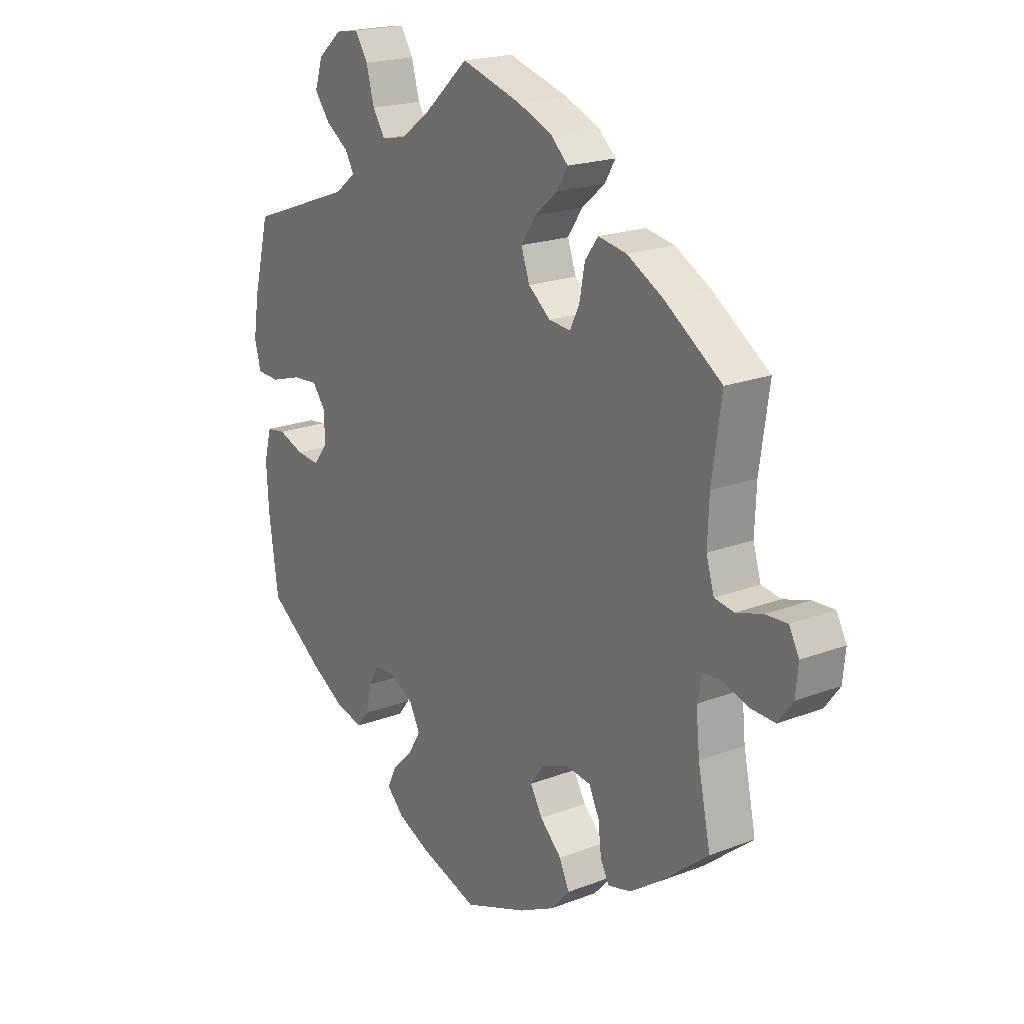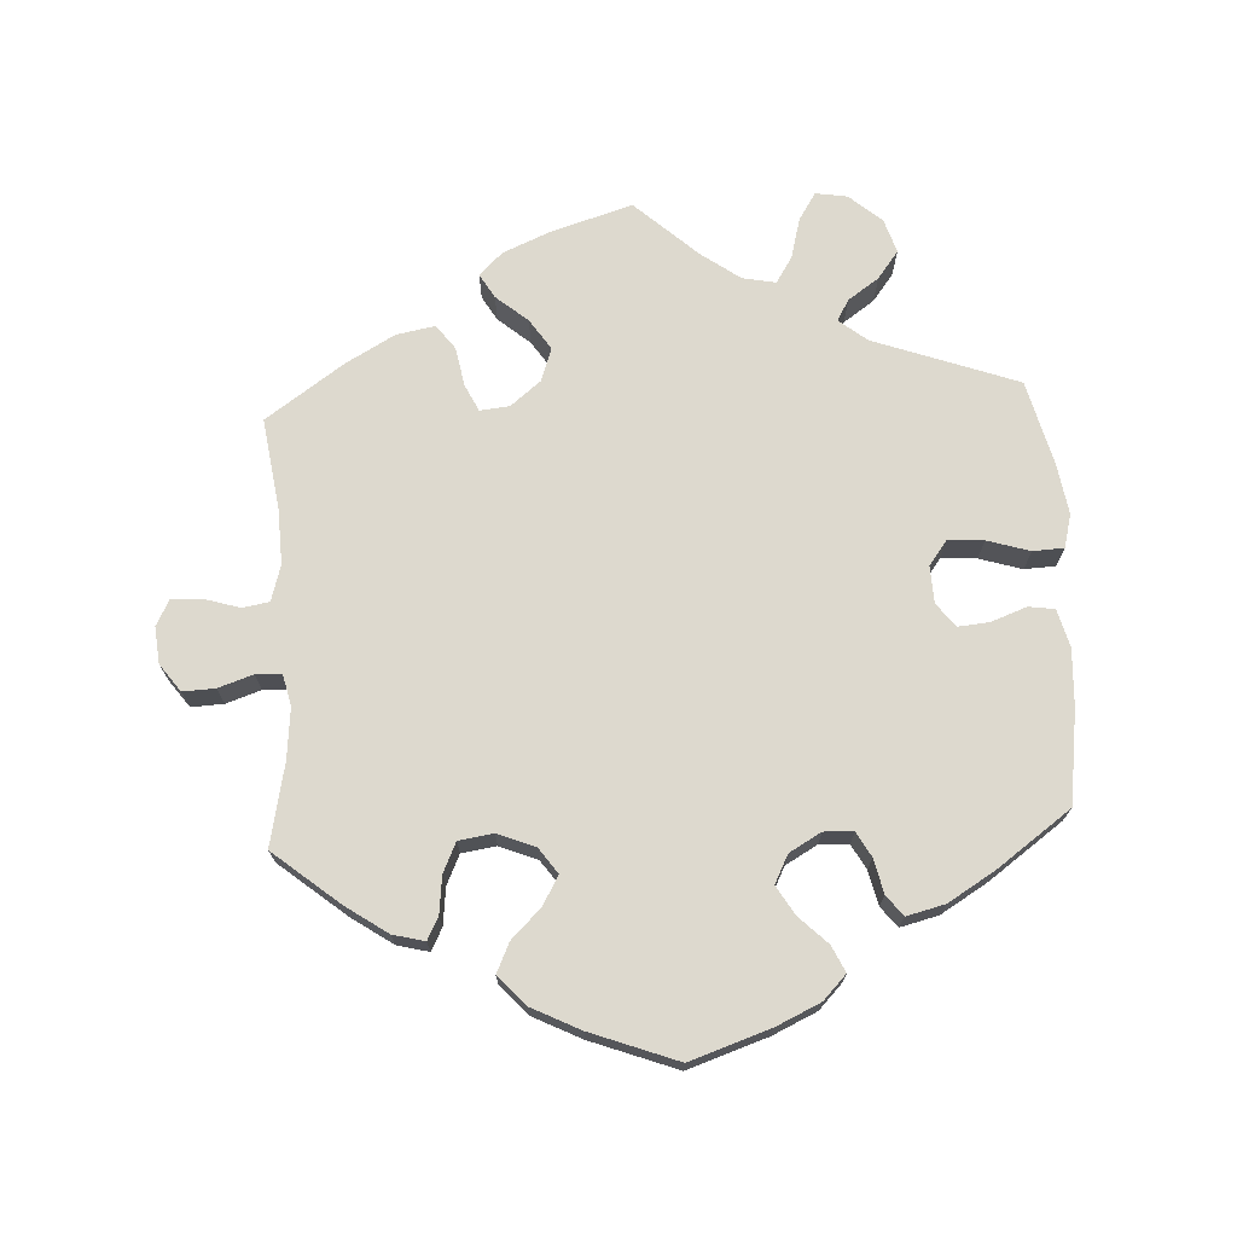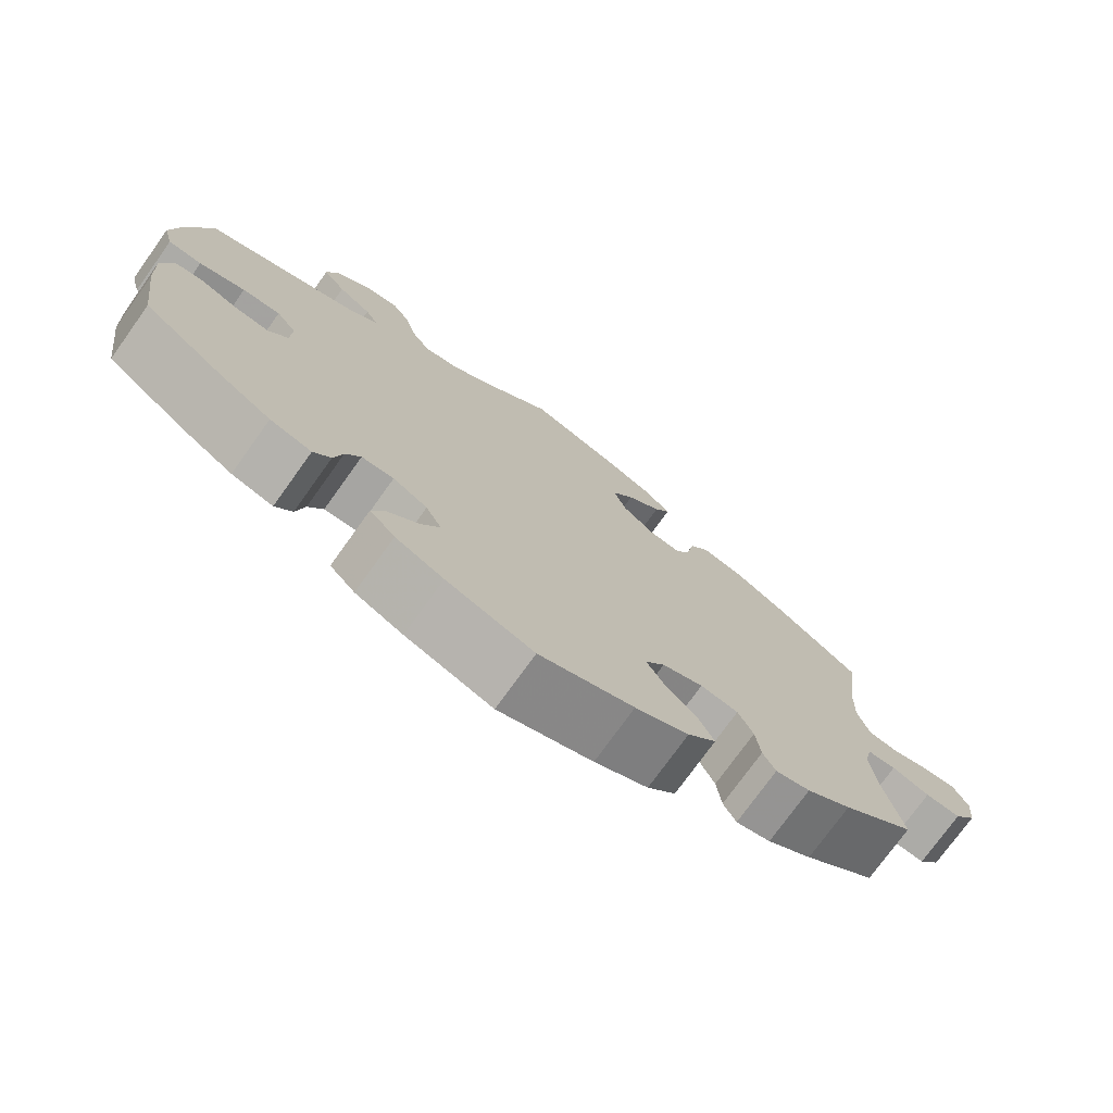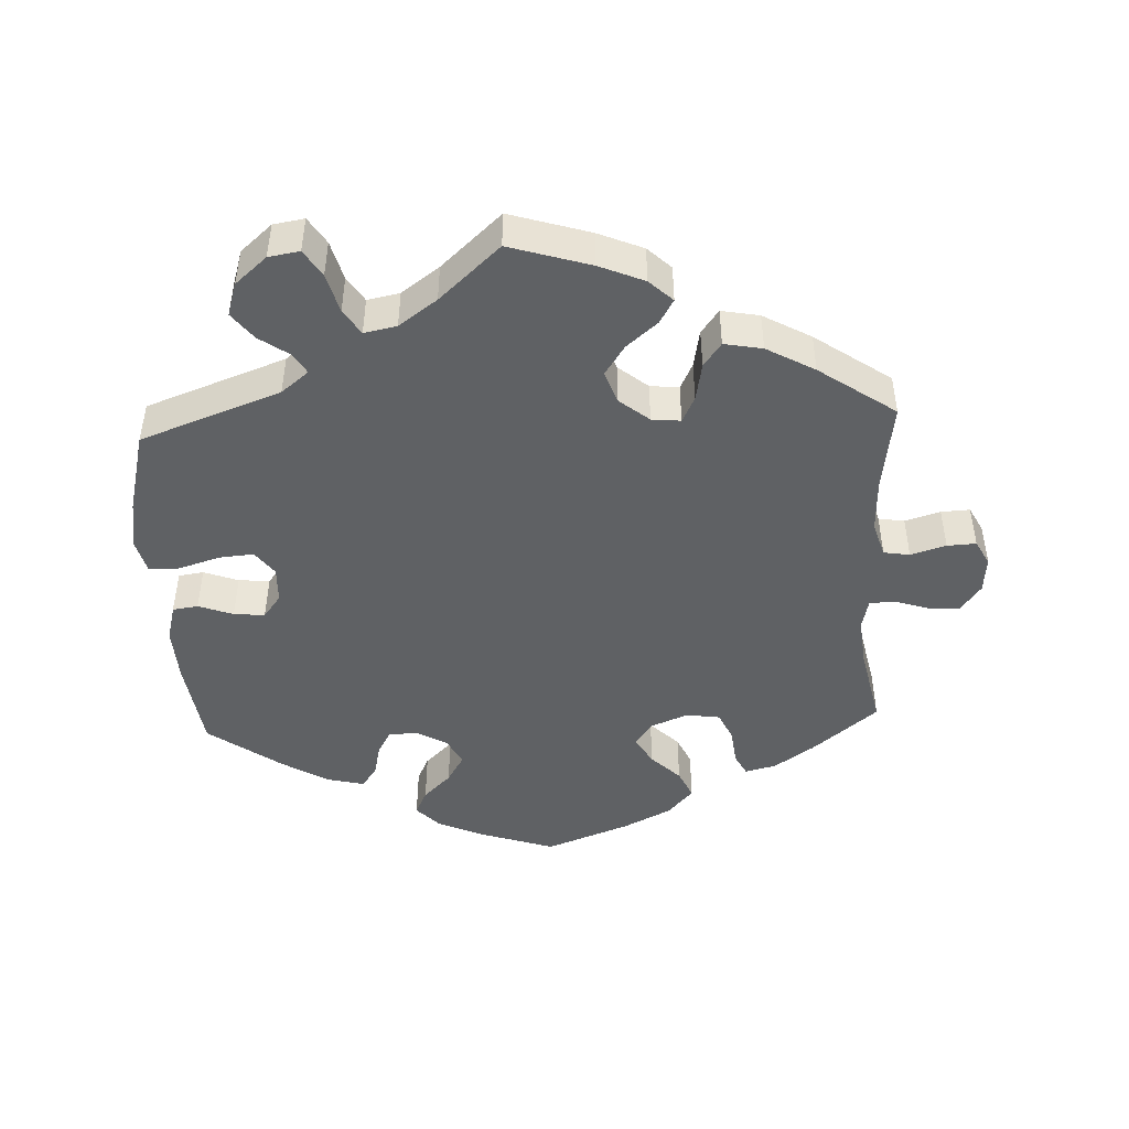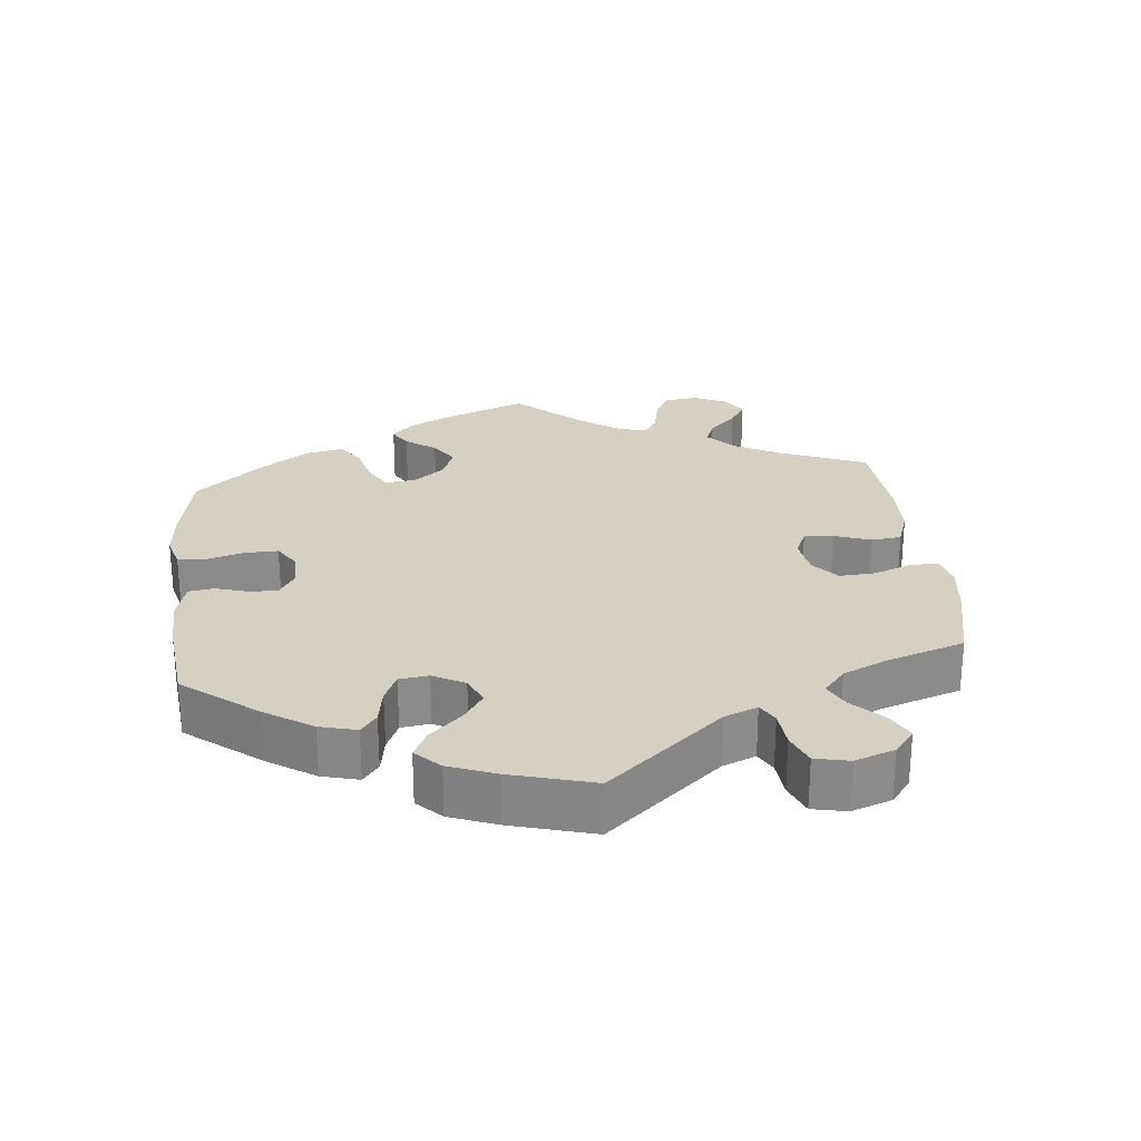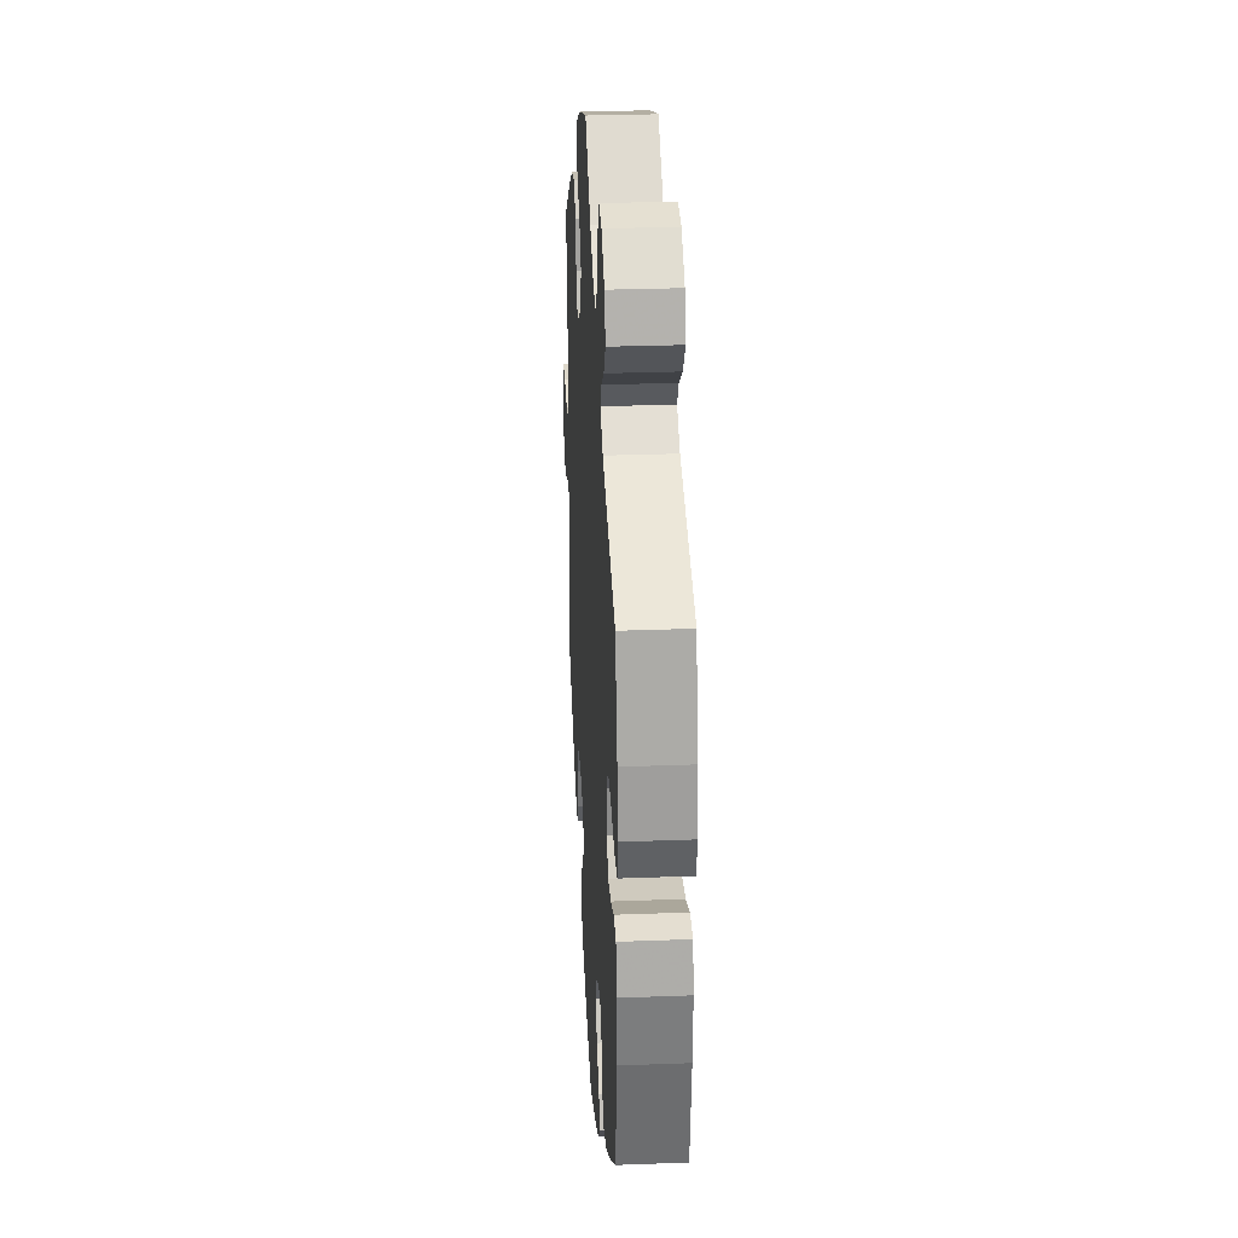
<metadata>
{"format":"obj","ext":"obj","renderer":"f3d","projection":"perspective","resolution":1024,"background":"white","views":[{"elev":19.9,"azim":54.6,"up":"+Z"},{"elev":71.7,"azim":176.9,"up":"+Y"},{"elev":-75.1,"azim":-35.6,"up":"+Z"},{"elev":-46.6,"azim":2.7,"up":"+Y"},{"elev":26.5,"azim":-66.1,"up":"+Y"},{"elev":28.4,"azim":-93.3,"up":"+Z"}]}
</metadata>
<code>
v 0.483 0.07 0.163
v 0.48 0.07 0.087
v 0.495 0.07 0.037
v 0.532 0.07 0.031
v 0.582 0.07 0.046
v 0.623 0.07 0.048
v 0.642 0.07 0.012
v 0.637 0.07 -0.039
v 0.609 0.07 -0.077
v 0.564 0.07 -0.075
v 0.516 0.07 -0.059
v 0.48 0.07 -0.061
v 0.47 0.07 -0.104
v 0.477 0.07 -0.174
v 0.501 0.07 -0.288
v 0.409 0.07 -0.363
v 0.352 0.07 -0.402
v 0.308 0.07 -0.413
v 0.292 0.07 -0.382
v 0.286 0.07 -0.33
v 0.267 0.07 -0.289
v 0.219 0.07 -0.282
v 0.167 0.07 -0.303
v 0.142 0.07 -0.338
v 0.165 0.07 -0.378
v 0.206 0.07 -0.418
v 0.225 0.07 -0.459
v 0.189 0.07 -0.499
v 0.121 0.07 -0.533
v 0.001 0.07 -0.578
v -0.11 0.07 -0.541
v -0.171 0.07 -0.513
v -0.203 0.07 -0.48
v -0.186 0.07 -0.444
v -0.147 0.07 -0.406
v -0.123 0.07 -0.366
v -0.143 0.07 -0.327
v -0.187 0.07 -0.302
v -0.228 0.07 -0.304
v -0.247 0.07 -0.338
v -0.258 0.07 -0.386
v -0.28 0.07 -0.414
v -0.333 0.07 -0.401
v -0.398 0.07 -0.362
v -0.501 0.07 -0.288
v -0.519 0.07 -0.158
v -0.523 0.07 -0.079
v -0.509 0.07 -0.027
v -0.473 0.07 -0.022
v -0.424 0.07 -0.04
v -0.38 0.07 -0.044
v -0.355 0.07 -0.011
v -0.353 0.07 0.04
v -0.379 0.07 0.075
v -0.428 0.07 0.071
v -0.487 0.07 0.053
v -0.53 0.07 0.055
v -0.542 0.07 0.101
v -0.531 0.07 0.171
v -0.501 0.07 0.289
v -0.302 0.07 0.361
v -0.263 0.07 0.392
v -0.28 0.07 0.421
v -0.323 0.07 0.451
v -0.352 0.07 0.489
v -0.337 0.07 0.536
v -0.292 0.07 0.575
v -0.248 0.07 0.582
v -0.224 0.07 0.544
v -0.209 0.07 0.488
v -0.186 0.07 0.452
v -0.14 0.07 0.461
v -0.086 0.07 0.5
v 0 0.07 0.578
v 0.114 0.07 0.543
v 0.178 0.07 0.516
v 0.211 0.07 0.485
v 0.191 0.07 0.451
v 0.147 0.07 0.414
v 0.119 0.07 0.372
v 0.135 0.07 0.326
v 0.177 0.07 0.292
v 0.218 0.07 0.288
v 0.236 0.07 0.325
v 0.246 0.07 0.379
v 0.271 0.07 0.413
v 0.325 0.07 0.403
v 0.393 0.07 0.365
v 0.501 0.07 0.29
v 0.483 0 0.163
v 0.48 0 0.087
v 0.495 0 0.037
v 0.532 0 0.031
v 0.582 0 0.046
v 0.623 0 0.048
v 0.642 0 0.012
v 0.637 0 -0.039
v 0.609 0 -0.077
v 0.564 0 -0.075
v 0.516 0 -0.059
v 0.48 0 -0.061
v 0.47 0 -0.104
v 0.477 0 -0.174
v 0.501 0 -0.288
v 0.409 0 -0.363
v 0.352 0 -0.402
v 0.308 0 -0.413
v 0.292 0 -0.382
v 0.286 0 -0.33
v 0.267 0 -0.289
v 0.219 0 -0.282
v 0.167 0 -0.303
v 0.142 0 -0.338
v 0.165 0 -0.378
v 0.206 0 -0.418
v 0.225 0 -0.459
v 0.189 0 -0.499
v 0.121 0 -0.533
v 0.001 0 -0.578
v -0.11 0 -0.541
v -0.171 0 -0.513
v -0.203 0 -0.48
v -0.186 0 -0.444
v -0.147 0 -0.406
v -0.123 0 -0.366
v -0.143 0 -0.327
v -0.187 0 -0.302
v -0.228 0 -0.304
v -0.247 0 -0.338
v -0.258 0 -0.386
v -0.28 0 -0.414
v -0.333 0 -0.401
v -0.398 0 -0.362
v -0.501 0 -0.288
v -0.519 0 -0.158
v -0.523 0 -0.079
v -0.509 0 -0.027
v -0.473 0 -0.022
v -0.424 0 -0.04
v -0.38 0 -0.044
v -0.355 0 -0.011
v -0.353 0 0.04
v -0.379 0 0.075
v -0.428 0 0.071
v -0.487 0 0.053
v -0.53 0 0.055
v -0.542 0 0.101
v -0.531 0 0.171
v -0.501 0 0.289
v -0.302 0 0.361
v -0.263 0 0.392
v -0.28 0 0.421
v -0.323 0 0.451
v -0.352 0 0.489
v -0.337 0 0.536
v -0.292 0 0.575
v -0.248 0 0.582
v -0.224 0 0.544
v -0.209 0 0.488
v -0.186 0 0.452
v -0.14 0 0.461
v -0.086 0 0.5
v 0 0 0.578
v 0.114 0 0.543
v 0.178 0 0.516
v 0.211 0 0.485
v 0.191 0 0.451
v 0.147 0 0.414
v 0.119 0 0.372
v 0.135 0 0.326
v 0.177 0 0.292
v 0.218 0 0.288
v 0.236 0 0.325
v 0.246 0 0.379
v 0.271 0 0.413
v 0.325 0 0.403
v 0.393 0 0.365
v 0.501 0 0.29
f 88 89 1
f 87 88 1 2
f 84 85 86 87
f 83 84 87 2
f 82 83 2 3
f 76 77 78 79
f 76 79 80
f 73 74 75 76
f 72 73 76 80
f 71 72 80 81
f 67 68 69 70
f 67 70 71
f 66 67 71
f 63 64 65 66
f 62 63 66 71
f 61 62 71 81
f 55 56 57 58
f 54 55 58 59
f 47 48 49 50
f 47 50 51
f 46 47 51
f 45 46 51
f 44 45 51 52
f 40 41 42 43
f 39 40 43 44
f 32 33 34 35
f 32 35 36
f 31 32 36
f 30 31 36
f 29 30 36 37
f 25 26 27 28
f 24 25 28 29
f 17 18 19 20
f 17 20 21
f 14 15 16 17
f 13 14 17 21
f 12 13 21 22
f 8 9 10 11
f 8 11 12
f 7 8 12
f 4 5 6 7
f 3 4 7 12
f 82 3 12 22
f 54 59 60 61
f 53 54 61 81
f 52 53 81 82
f 39 44 52 82
f 24 29 37
f 23 24 37 38
f 22 23 38
f 22 38 39 82
f 90 178 177
f 91 90 177 176
f 176 175 174 173
f 91 176 173 172
f 92 91 172 171
f 168 167 166 165
f 169 168 165
f 165 164 163 162
f 169 165 162 161
f 170 169 161 160
f 159 158 157 156
f 160 159 156
f 160 156 155
f 155 154 153 152
f 160 155 152 151
f 170 160 151 150
f 147 146 145 144
f 148 147 144 143
f 139 138 137 136
f 140 139 136
f 140 136 135
f 140 135 134
f 141 140 134 133
f 132 131 130 129
f 133 132 129 128
f 124 123 122 121
f 125 124 121
f 125 121 120
f 125 120 119
f 126 125 119 118
f 117 116 115 114
f 118 117 114 113
f 109 108 107 106
f 110 109 106
f 106 105 104 103
f 110 106 103 102
f 111 110 102 101
f 100 99 98 97
f 101 100 97
f 101 97 96
f 96 95 94 93
f 101 96 93 92
f 111 101 92 171
f 150 149 148 143
f 170 150 143 142
f 171 170 142 141
f 171 141 133 128
f 126 118 113
f 127 126 113 112
f 127 112 111
f 171 128 127 111
f 1 90 91 2
f 2 91 92 3
f 3 92 93 4
f 4 93 94 5
f 5 94 95 6
f 6 95 96 7
f 7 96 97 8
f 8 97 98 9
f 9 98 99 10
f 10 99 100 11
f 11 100 101 12
f 12 101 102 13
f 13 102 103 14
f 14 103 104 15
f 15 104 105 16
f 16 105 106 17
f 17 106 107 18
f 18 107 108 19
f 19 108 109 20
f 20 109 110 21
f 21 110 111 22
f 22 111 112 23
f 23 112 113 24
f 24 113 114 25
f 25 114 115 26
f 26 115 116 27
f 27 116 117 28
f 28 117 118 29
f 29 118 119 30
f 30 119 120 31
f 31 120 121 32
f 32 121 122 33
f 33 122 123 34
f 34 123 124 35
f 35 124 125 36
f 36 125 126 37
f 37 126 127 38
f 38 127 128 39
f 39 128 129 40
f 40 129 130 41
f 41 130 131 42
f 42 131 132 43
f 43 132 133 44
f 44 133 134 45
f 45 134 135 46
f 46 135 136 47
f 47 136 137 48
f 48 137 138 49
f 49 138 139 50
f 50 139 140 51
f 51 140 141 52
f 52 141 142 53
f 53 142 143 54
f 54 143 144 55
f 55 144 145 56
f 56 145 146 57
f 57 146 147 58
f 58 147 148 59
f 59 148 149 60
f 60 149 150 61
f 61 150 151 62
f 62 151 152 63
f 63 152 153 64
f 64 153 154 65
f 65 154 155 66
f 66 155 156 67
f 67 156 157 68
f 68 157 158 69
f 69 158 159 70
f 70 159 160 71
f 71 160 161 72
f 72 161 162 73
f 73 162 163 74
f 74 163 164 75
f 75 164 165 76
f 76 165 166 77
f 77 166 167 78
f 78 167 168 79
f 79 168 169 80
f 80 169 170 81
f 81 170 171 82
f 82 171 172 83
f 83 172 173 84
f 84 173 174 85
f 85 174 175 86
f 86 175 176 87
f 87 176 177 88
f 88 177 178 89
f 89 178 90 1

</code>
